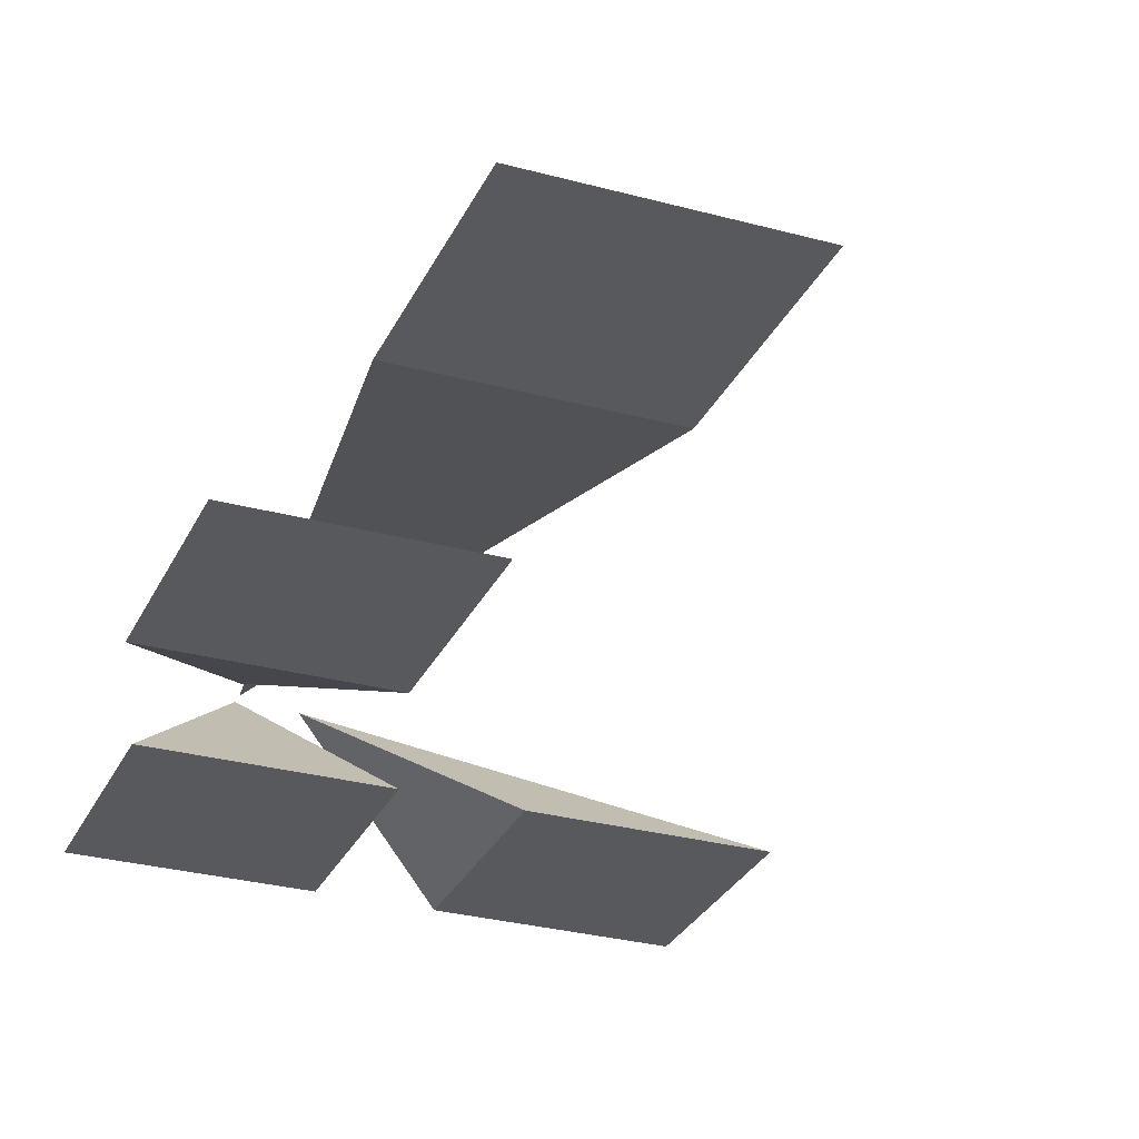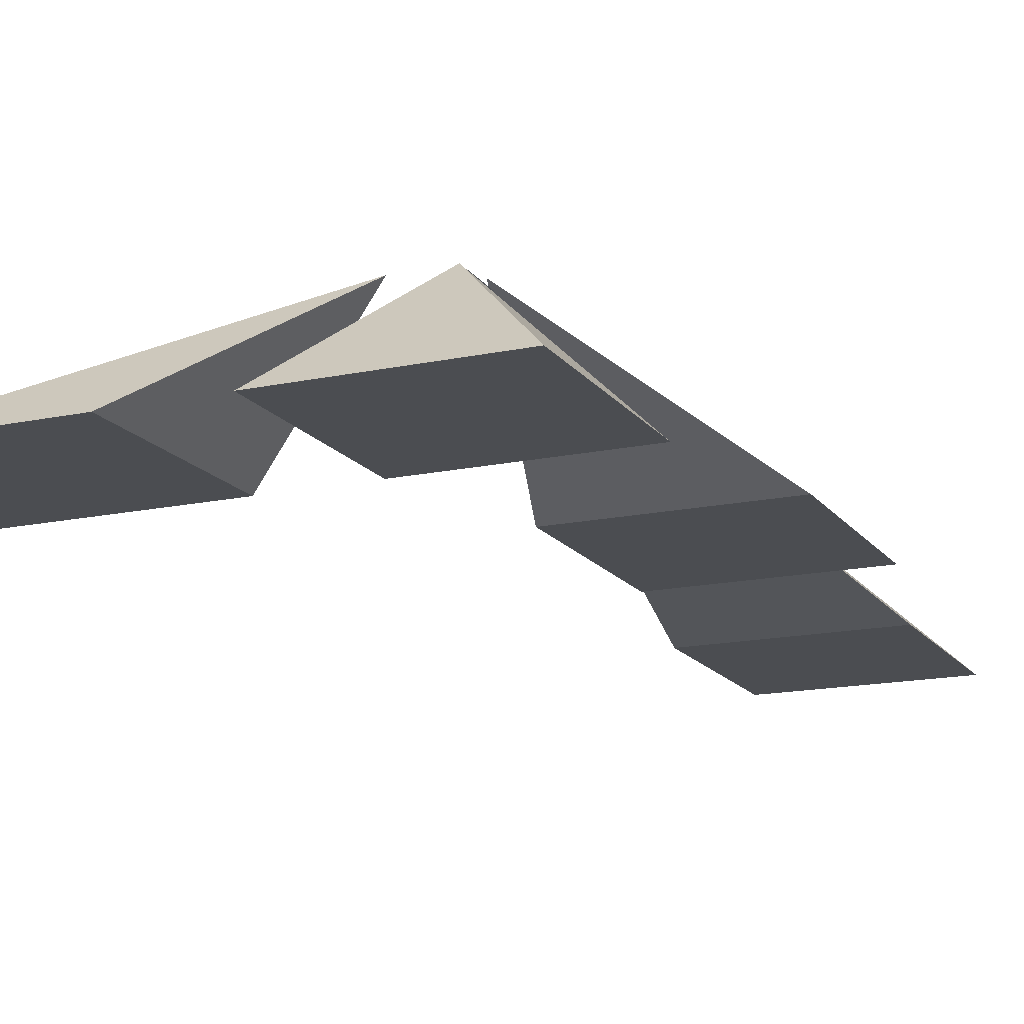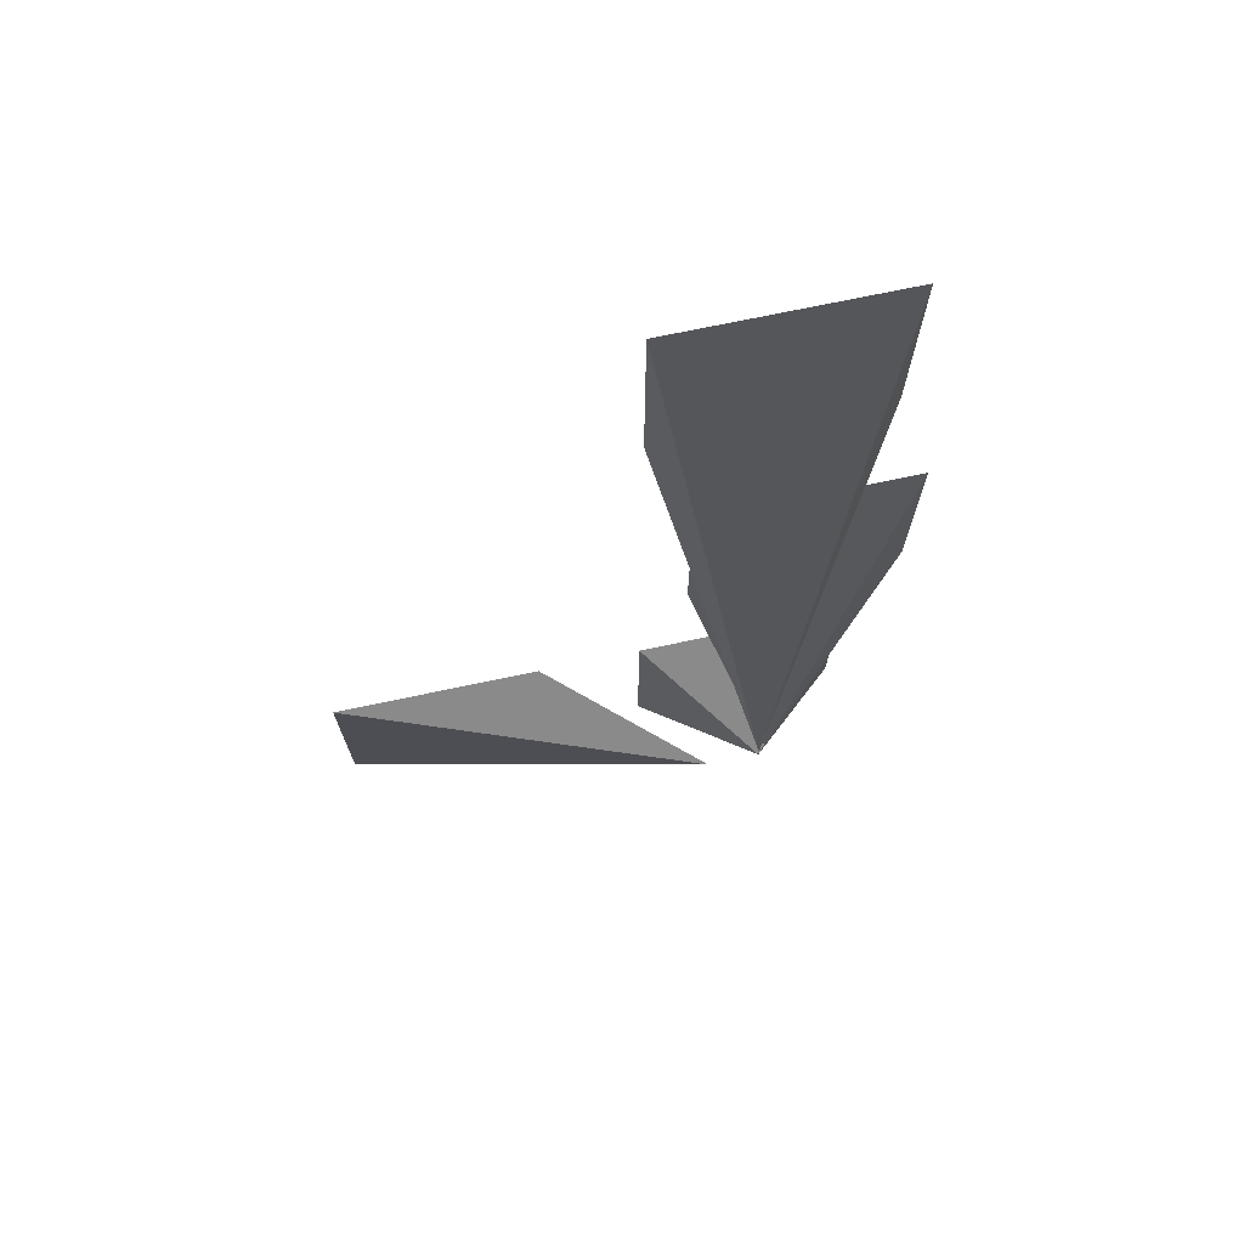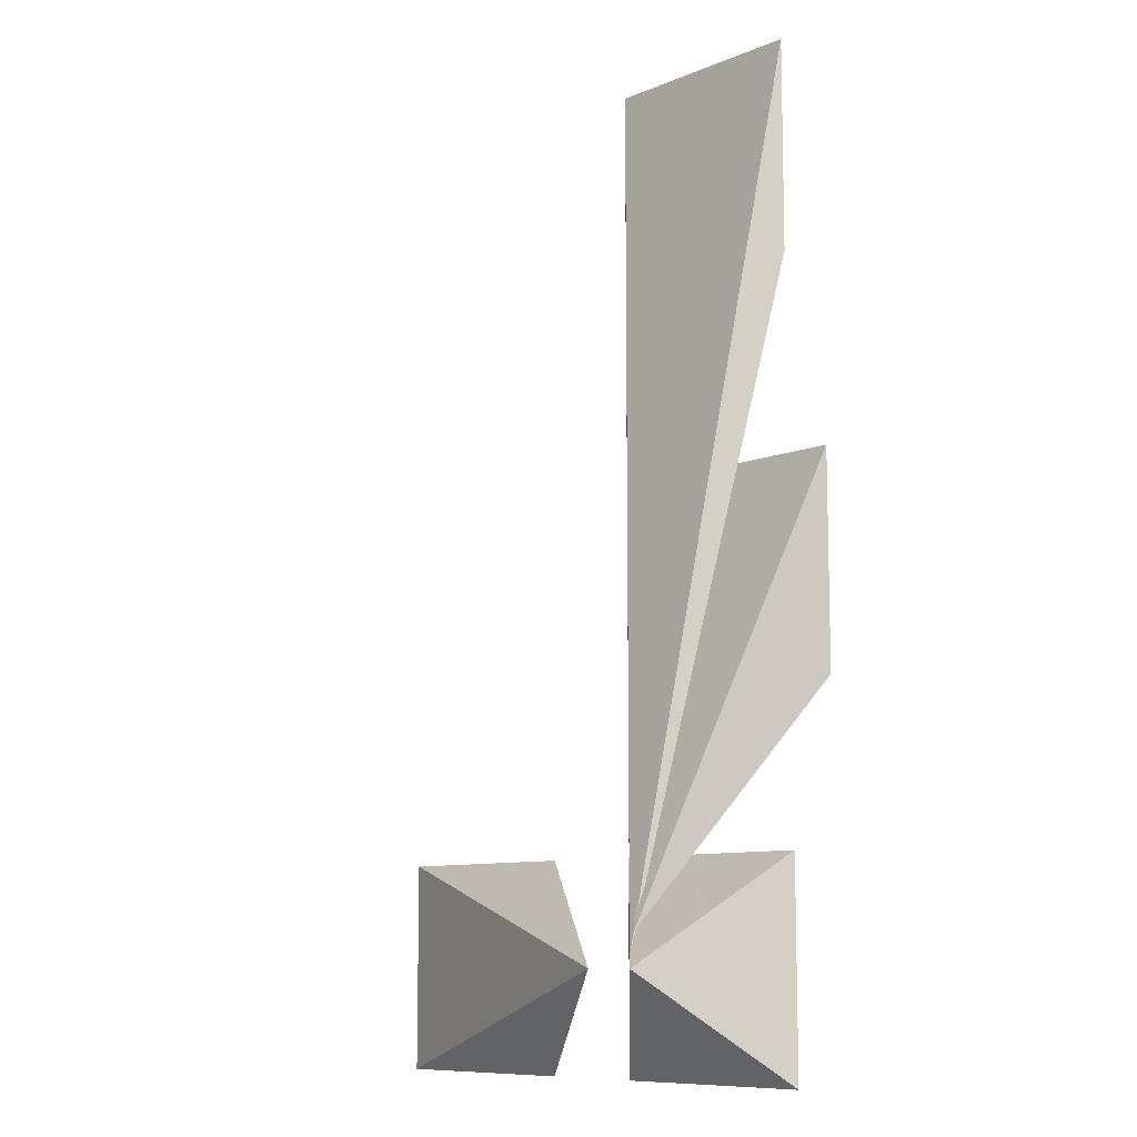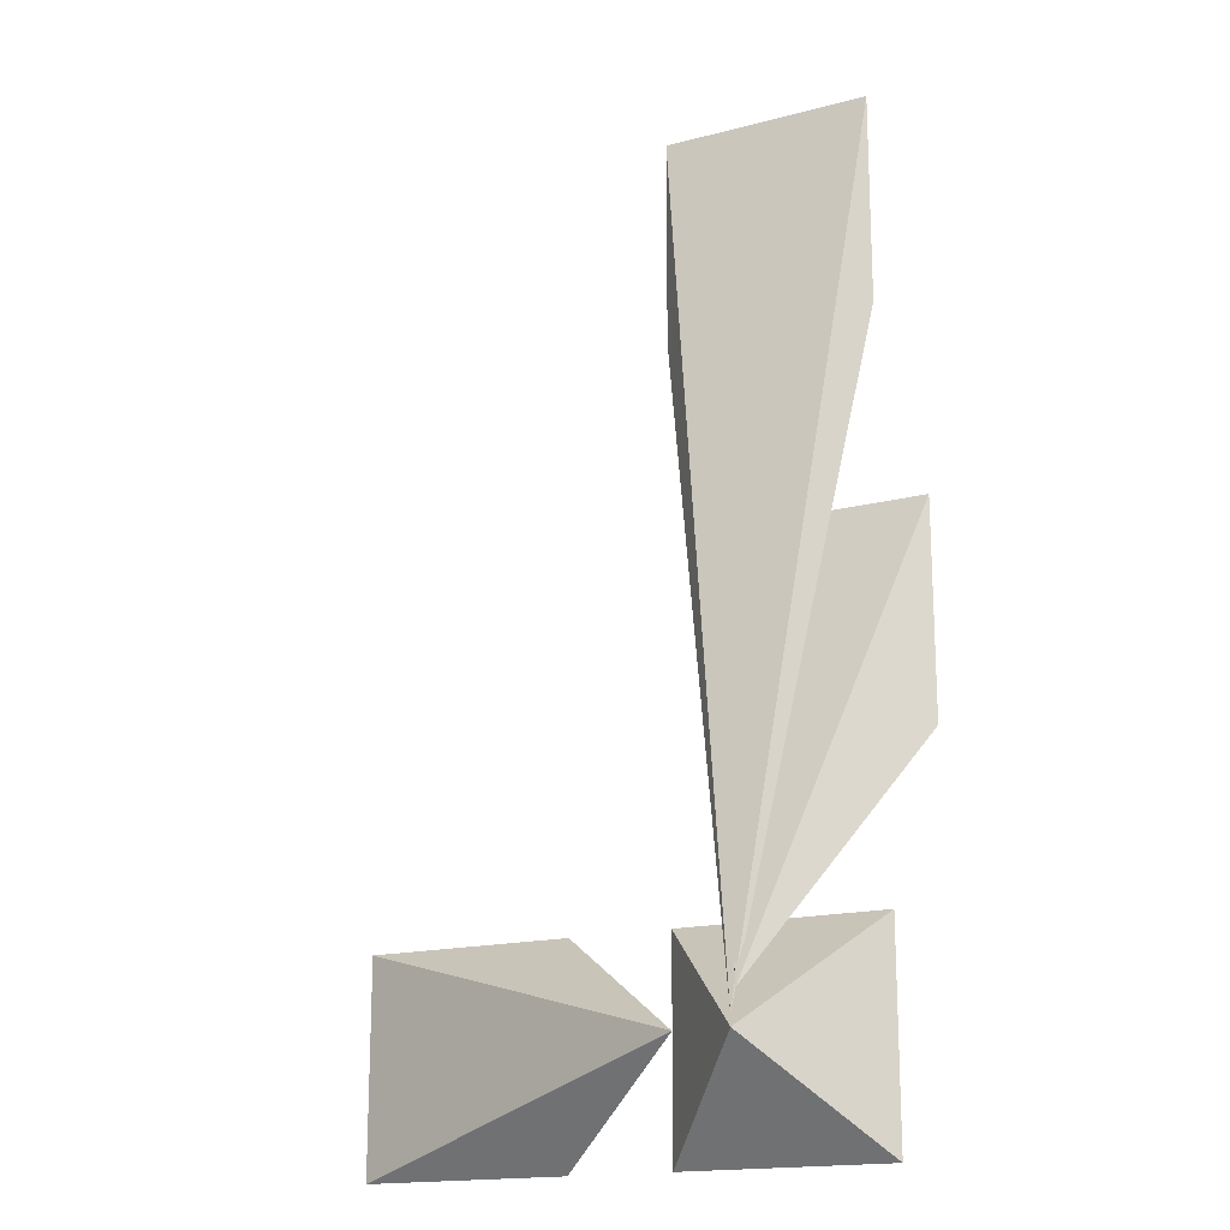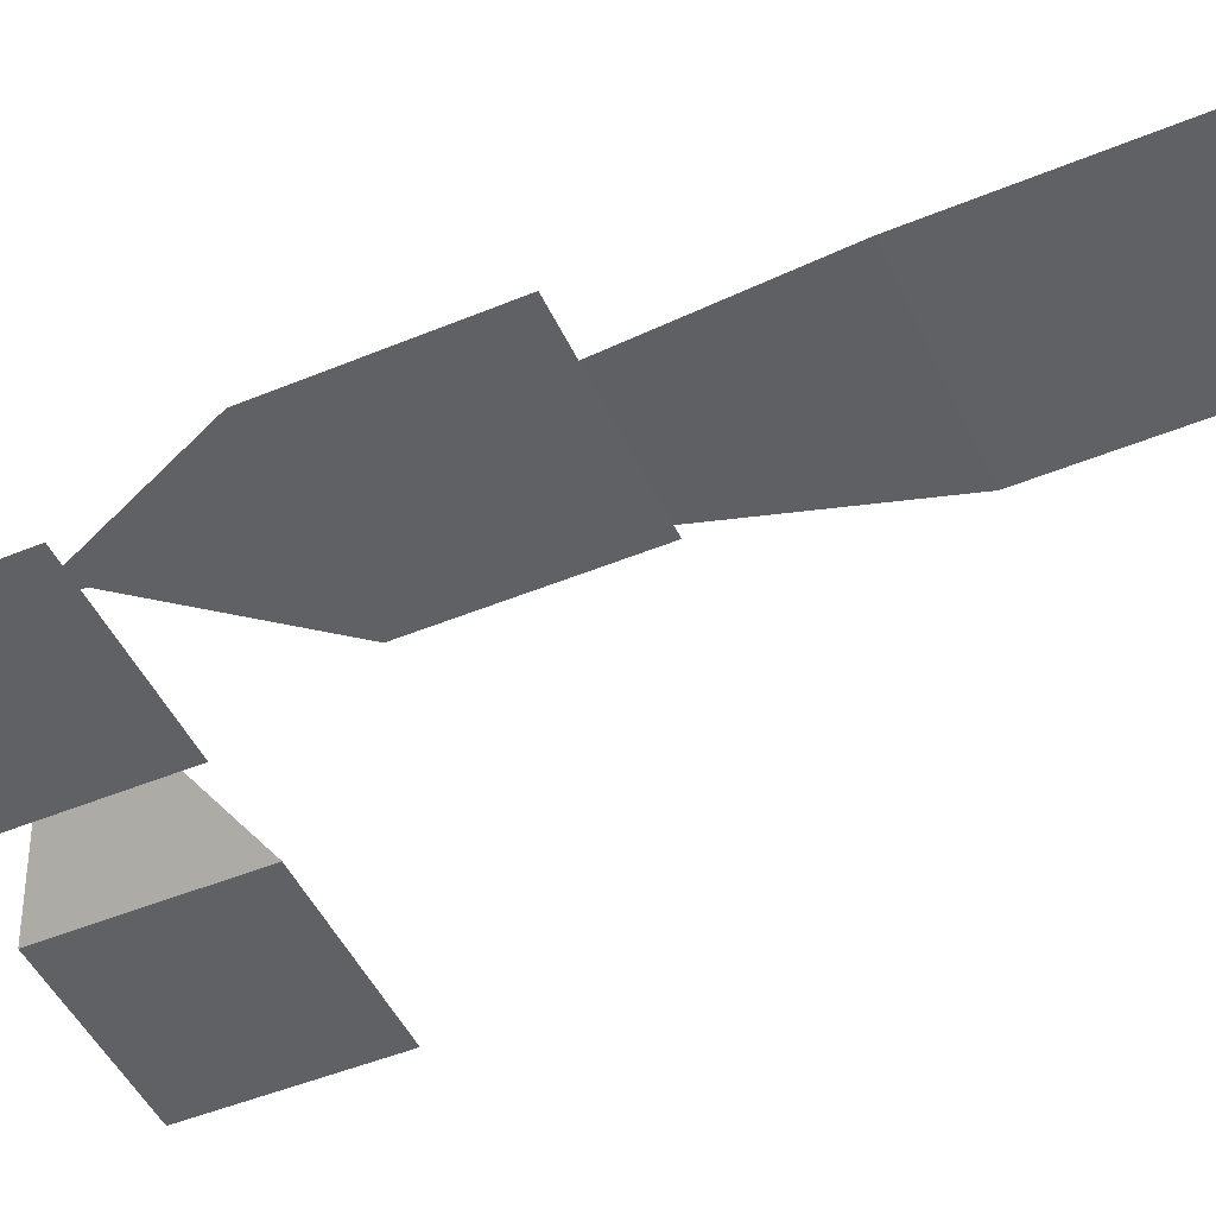
<metadata>
{"format":"obj","ext":"obj","renderer":"f3d","projection":"perspective","resolution":1024,"background":"white","views":[{"elev":-29.5,"azim":-21.8,"up":"+Y"},{"elev":-15.9,"azim":-156.0,"up":"+Y"},{"elev":72.6,"azim":168.1,"up":"+Z"},{"elev":-9.8,"azim":-133.7,"up":"+Z"},{"elev":-17.2,"azim":-152.3,"up":"+Z"},{"elev":-48.9,"azim":-65.4,"up":"+Y"}]}
</metadata>
<code>
v -100 -100 632.9
v 100 -100 632.9
v 100 -100 832.9
v -100 -100 832.9
v 0 0 10.95
o 0
f 1 2 3 4
f 5 3 2
f 5 4 3
f 5 1 4
f 5 2 1
v -100 -100 -100
v 100 -100 -100
v 100 -100 100
v -100 -100 100
v 0 0 0
o 0_1
f 6 7 8 9
f 10 8 7
f 10 9 8
f 10 6 9
f 10 7 6
v -143.7 -100 247.5
v 56.28 -100 247.5
v 56.28 -100 447.5
v -143.7 -100 447.5
v -4.721 0 30.53
o 1
f 11 12 13 14
f 15 13 12
f 15 14 13
f 15 11 14
f 15 12 11
v 198.6 -100 -100
v 398.6 -100 -100
v 398.6 -100 100
v 198.6 -100 100
v 50.6 0 0
o 0_2
f 16 17 18 19
f 20 18 17
f 20 19 18
f 20 16 19
f 20 17 16

</code>
